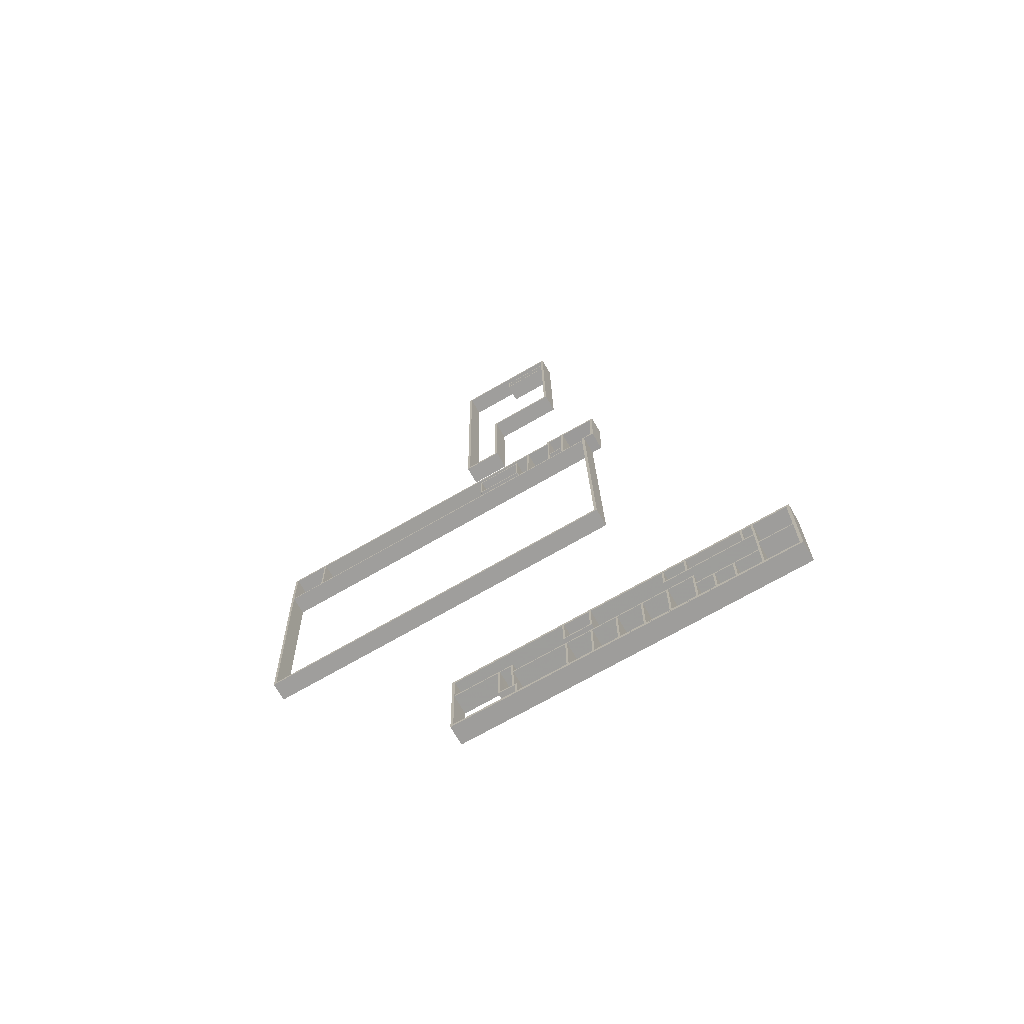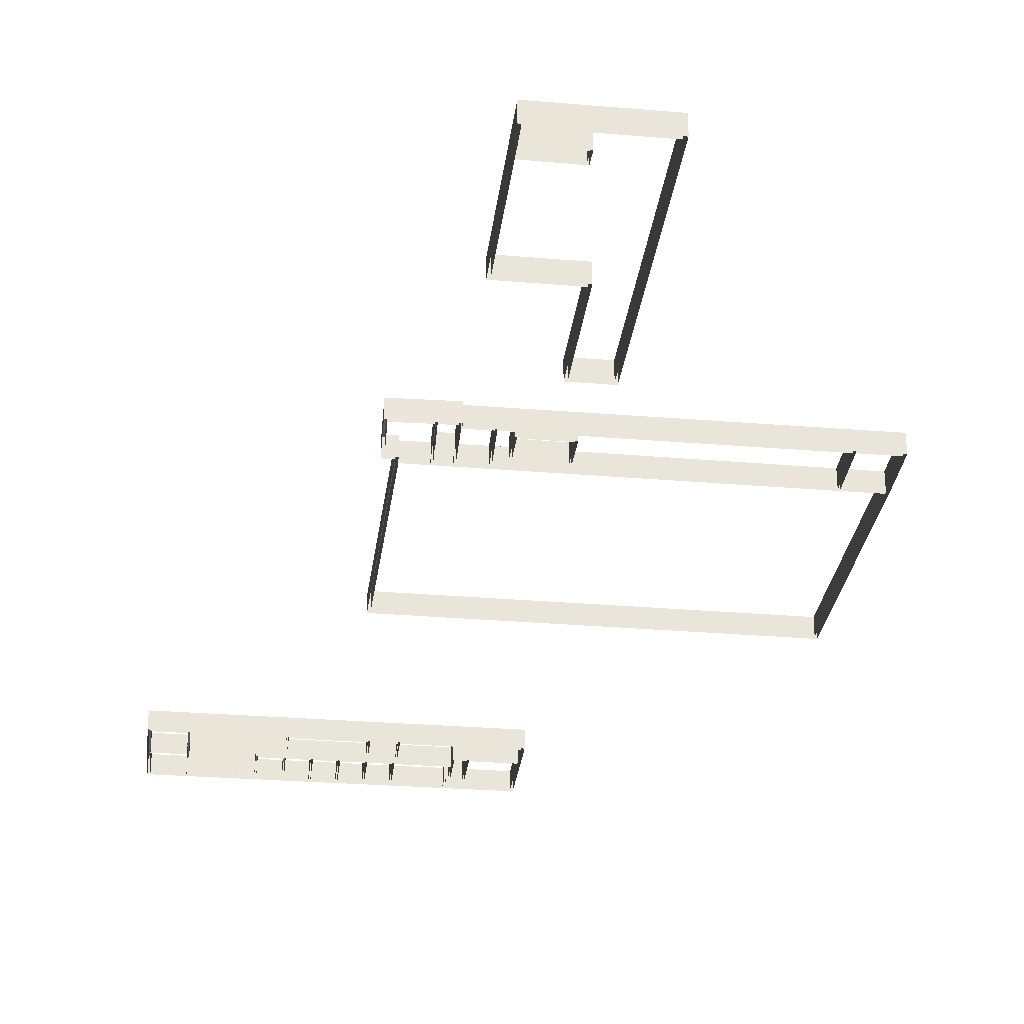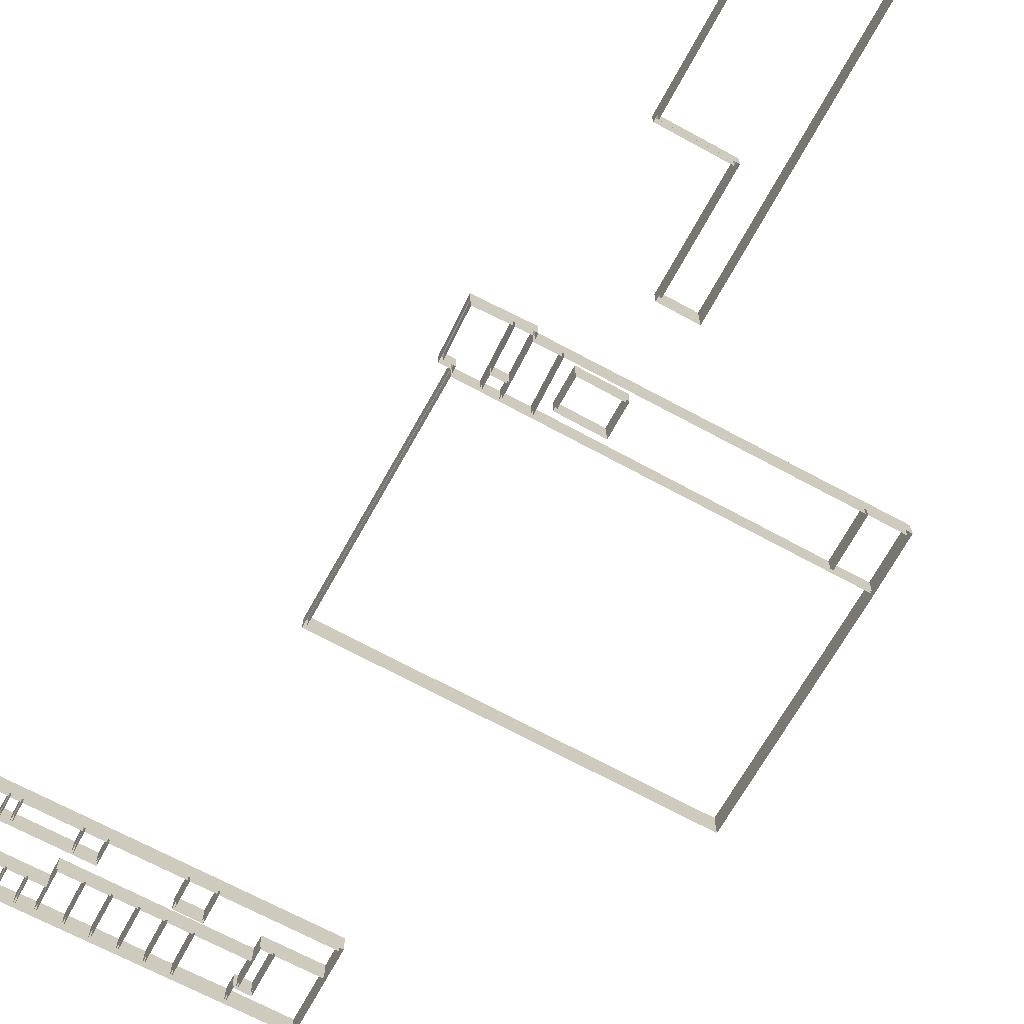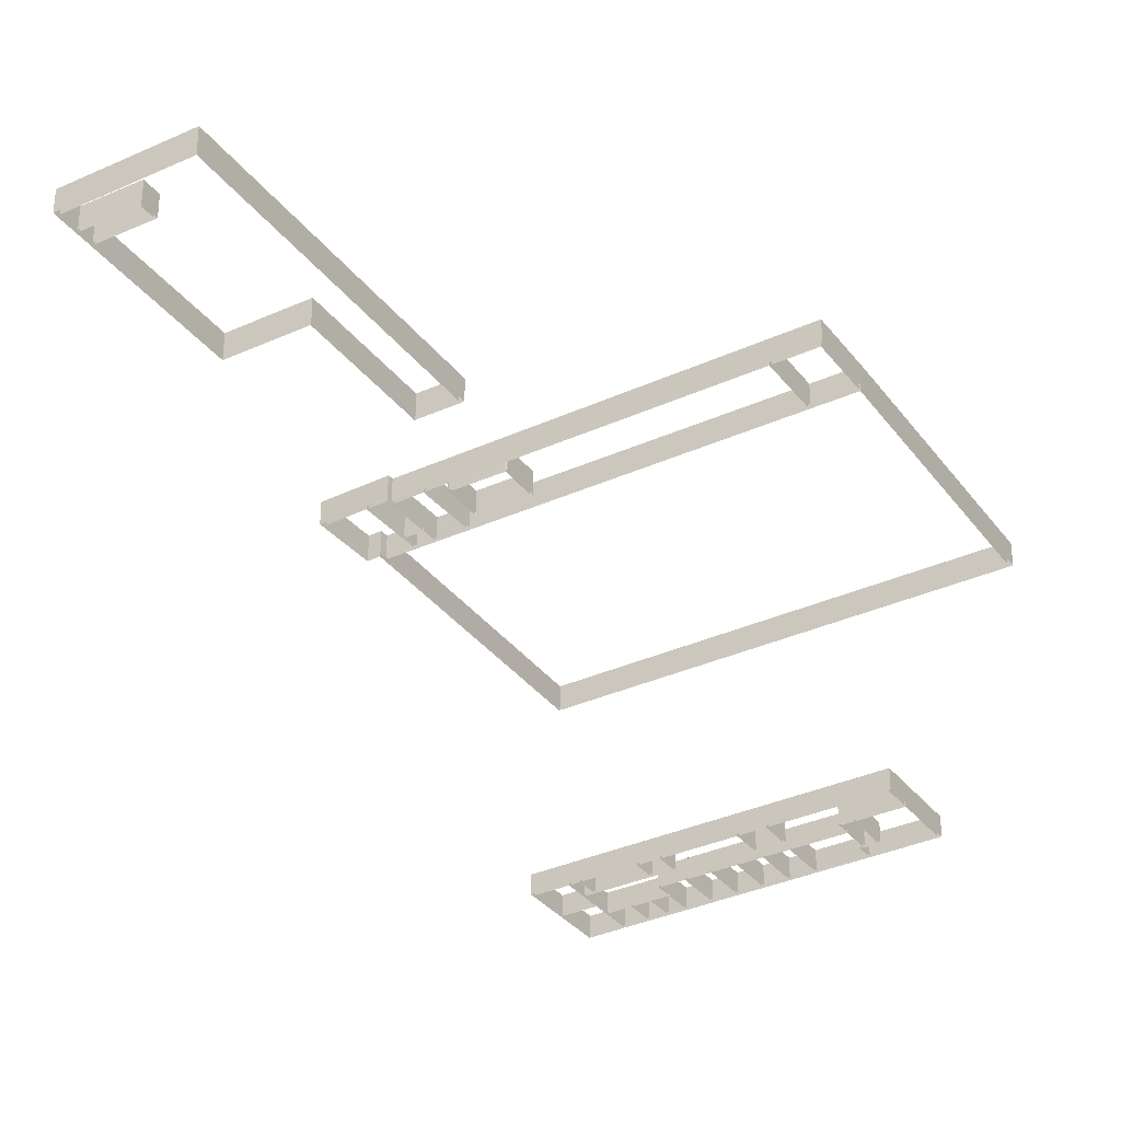
<metadata>
{"format":"obj","ext":"obj","renderer":"f3d","projection":"perspective","resolution":1024,"background":"white","views":[{"elev":-70.5,"azim":-150.1,"up":"+Z"},{"elev":-30.4,"azim":-6.3,"up":"+Y"},{"elev":-69.5,"azim":-27.9,"up":"+Y"},{"elev":-34.0,"azim":32.3,"up":"+Y"}]}
</metadata>
<code>
v -7.944 2 -95.34
v -8.144 2 -95.54
v -8.142 2 -90.55
v -7.942 2 -90.75
v -7.942 0 -90.75
v -7.944 0 -95.34
v -5.457 2 -95.34
v -5.256 2 -95.54
v -5.457 0 -95.34
v -5.465 2 -90.77
v -5.265 2 -90.57
v -5.465 0 -90.77
v -2.661 2 -95.35
v -2.862 2 -95.55
v -2.826 2 -90.59
v -2.628 2 -90.79
v -2.628 0 -90.79
v -2.661 0 -95.35
v -0.2315 2 -95.36
v -0.03265 2 -95.56
v -0.2315 0 -95.36
v -0.2063 2 -90.8
v -0.00524 2 -90.6
v -0.2063 0 -90.8
v 37.02 2 -35.27
v 37.21 2 -35.47
v 8.653 2 -35.1
v 8.849 2 -34.9
v 8.849 0 -34.9
v 37.02 0 -35.27
v 37.07 2 -29.63
v 37.28 2 -29.43
v 37.07 0 -29.63
v 8.735 2 -29.38
v 8.531 2 -29.18
v 8.735 0 -29.38
v 10.16 0 -30.22
v 10.17 0 -30.13
v 10.17 2 -30.13
v 10.16 2 -30.22
v 10.27 0 -30.11
v 10.27 2 -30.11
v 10.29 0 -30.11
v 10.29 2 -30.11
v 15.09 0 -30.19
v 15.09 2 -30.19
v 15.12 0 -30.19
v 15.12 2 -30.19
v 15.21 0 -30.22
v 15.21 2 -30.22
v 15.22 0 -30.31
v 15.22 2 -30.31
v 15.16 0 -33.76
v 15.16 2 -33.76
v 15.15 0 -33.87
v 15.15 2 -33.87
v 15.05 0 -33.89
v 15.05 2 -33.89
v 15.03 0 -33.89
v 15.03 2 -33.89
v 10.23 0 -33.81
v 10.23 2 -33.81
v 10.2 0 -33.81
v 10.2 2 -33.81
v 10.11 0 -33.79
v 10.11 2 -33.79
v 10.1 0 -33.69
v 10.1 2 -33.69
v 4.155 2 -33.29
v 3.961 2 -33.49
v 3.807 2 -28.73
v 4.014 2 -28.93
v 4.014 0 -28.93
v 4.155 0 -33.29
v 5.752 2 -33.29
v 5.956 2 -33.49
v 5.752 0 -33.29
v 5.669 2 -28.91
v 5.866 2 -28.71
v 5.669 0 -28.91
v -12.08 2 -95.39
v -11.87 2 -95.59
v -14.71 2 -95.6
v -14.51 2 -95.39
v -14.51 0 -95.39
v -12.08 0 -95.39
v -12.08 2 -92.58
v -11.89 2 -92.39
v -12.08 0 -92.58
v -14.52 2 -92.57
v -14.72 2 -92.37
v -14.52 0 -92.57
v -5.355 2 -88.49
v -5.156 2 -88.69
v -7.663 2 -88.68
v -7.463 2 -88.48
v -7.463 0 -88.48
v -5.355 0 -88.49
v -5.341 2 -86.21
v -5.14 2 -86.01
v -5.341 0 -86.21
v -7.46 2 -86.2
v -7.66 2 -86
v -7.46 0 -86.2
v 40.3 2 -60.53
v 40.5 2 -60.73
v 0.6743 2 -60.26
v 0.8786 2 -60.06
v 0.8786 0 -60.06
v 40.3 0 -60.53
v 41 2 -35.52
v 41.2 2 -35.32
v 41 0 -35.52
v 1.42 2 -35.09
v 1.225 2 -34.89
v 1.42 0 -35.09
v -2.828 2 -90.79
v -2.626 2 -90.59
v -2.662 2 -95.55
v -2.861 2 -95.35
v -2.861 0 -95.35
v -2.828 0 -90.79
v -5.265 2 -90.77
v -5.465 2 -90.57
v -5.265 0 -90.77
v -5.257 2 -95.34
v -5.456 2 -95.54
v -5.257 0 -95.34
v -14.71 2 -90.63
v -14.51 2 -90.83
v -18.39 2 -90.83
v -18.19 2 -90.63
v -18.19 0 -90.63
v -14.71 0 -90.63
v -14.67 2 -86.14
v -14.47 2 -85.94
v -14.67 0 -86.14
v -18.18 2 -86.13
v -18.38 2 -85.93
v -18.18 0 -86.13
v 5.227 2 -95.41
v 5.027 2 -95.61
v 5.036 2 -90.63
v 5.236 2 -90.83
v 5.236 0 -90.83
v 5.227 0 -95.41
v 10.3 2 -95.39
v 10.5 2 -95.59
v 10.3 0 -95.39
v 10.32 2 -93.75
v 10.52 2 -93.95
v 10.32 0 -93.75
v 10.67 2 -93.75
v 10.87 2 -93.96
v 10.67 0 -93.75
v 10.71 2 -90.87
v 10.91 2 -90.67
v 10.71 0 -90.87
v 12.1 2 -93.76
v 12.3 2 -93.97
v 12.3 0 -93.97
v 10.51 0 -93.95
v 10.5 2 -95.39
v 10.3 2 -95.59
v 10.5 0 -95.39
v 16.98 2 -95.44
v 17.18 2 -95.64
v 16.98 0 -95.44
v 17.05 2 -89.43
v 17.25 2 -89.23
v 17.05 0 -89.43
v 12.34 2 -89.4
v 12.14 2 -89.2
v 12.34 0 -89.4
v 0.2511 2 -34.17
v 0.05669 2 -34.37
v -0.09847 2 -28.84
v 0.1071 2 -29.04
v 0.1071 0 -29.04
v 0.2511 0 -34.17
v 1.399 2 -34.15
v 1.205 2 -34.35
v 1.399 0 -34.15
v 1.42 2 -34.89
v 1.225 2 -35.09
v 1.42 0 -34.89
v 3.959 2 -34.88
v 4.164 2 -35.08
v 3.959 0 -34.88
v 3.813 2 -28.93
v 4.008 2 -28.73
v 3.813 0 -28.93
v -8.153 2 -92.61
v -7.954 2 -92.41
v -7.944 2 -95.54
v -8.144 2 -95.34
v -8.144 0 -95.34
v -8.153 0 -92.61
v -9.869 2 -92.6
v -10.07 2 -92.4
v -9.869 0 -92.6
v -9.854 2 -95.37
v -10.05 2 -95.57
v -9.854 0 -95.37
v 5.027 2 -95.41
v 5.227 2 -95.61
v 2.377 2 -95.59
v 2.578 2 -95.39
v 2.578 0 -95.39
v 5.027 0 -95.41
v 5.036 2 -90.83
v 5.236 2 -90.63
v 5.036 0 -90.83
v 2.6 2 -90.82
v 2.401 2 -90.62
v 2.6 0 -90.82
v -10.05 2 -95.37
v -9.853 2 -95.57
v -12.07 2 -95.59
v -11.88 2 -95.39
v -11.88 0 -95.39
v -10.05 0 -95.37
v -10.07 2 -92.6
v -9.87 2 -92.4
v -10.07 0 -92.6
v -11.88 2 -92.59
v -12.09 2 -92.38
v -11.88 0 -92.59
v 11.37 2 4.957
v 11.17 2 5.161
v 11.21 2 6.479
v 11.41 2 6.674
v 11.41 0 6.674
v 11.37 0 4.957
v 6.259 2 5.073
v 6.061 2 5.278
v 6.259 0 5.073
v 6.084 2 -8.811
v 5.882 2 -9.008
v 6.084 0 -8.811
v 13.45 2 -8.911
v 13.24 2 -9.108
v 13.45 0 -8.911
v 13.29 2 -21.48
v 13.09 2 -21.68
v 13.29 0 -21.48
v 16.86 2 -21.53
v 17.06 2 -21.73
v 16.86 0 -21.53
v 17.24 2 8.447
v 17.44 2 8.645
v 17.24 0 8.447
v 6.303 2 8.585
v 6.105 2 8.787
v 6.303 0 8.585
v 6.281 2 6.798
v 6.078 2 6.603
v 6.281 0 6.798
v -18.19 2 -90.83
v -18.39 2 -90.63
v -14.51 2 -90.63
v -14.71 2 -90.83
v -14.71 0 -90.83
v -18.19 0 -90.83
v -18.2 2 -95.4
v -18.4 2 -95.6
v -18.2 0 -95.4
v -14.71 2 -95.4
v -14.51 2 -95.59
v -14.71 0 -95.4
v 15 2 -30.41
v 14.94 2 -33.67
v 14.94 0 -33.67
v 15 0 -30.41
v 10.38 2 -30.33
v 10.38 0 -30.33
v 10.32 2 -33.6
v 10.32 0 -33.6
v 5.218 2 -89.26
v 5.417 2 -89.46
v 2.384 2 -89.45
v 2.585 2 -89.25
v 2.585 0 -89.25
v 5.218 0 -89.26
v 5.226 2 -86.28
v 5.427 2 -86.08
v 5.226 0 -86.28
v 2.593 2 -86.27
v 2.394 2 -86.07
v 2.593 0 -86.27
v -13.54 2 -88.44
v -13.34 2 -88.64
v -14.7 2 -88.63
v -14.5 2 -88.43
v -14.5 0 -88.43
v -13.54 0 -88.44
v -13.51 2 -86.15
v -13.31 2 -85.95
v -13.51 0 -86.15
v -14.47 2 -86.14
v -14.67 2 -85.94
v -14.47 0 -86.14
v -14.49 2 -88.63
v -14.69 2 -88.43
v -5.177 2 -88.69
v -5.177 0 -88.69
v -14.49 0 -88.63
v -14.51 2 -92.37
v -14.71 2 -92.57
v -14.51 0 -92.37
v -8.152 2 -92.41
v -7.955 2 -92.61
v -8.152 0 -92.41
v -8.121 2 -90.55
v -8.121 0 -90.55
v 10.71 2 -90.67
v 10.91 2 -90.87
v 10.71 0 -90.67
v 10.75 2 -89.19
v 10.94 2 -89.39
v 10.75 0 -89.19
v 17.05 2 -89.23
v 17.25 2 -89.43
v 17.05 0 -89.23
v 17.06 2 -86.36
v 17.27 2 -86.16
v 17.06 0 -86.36
v 5.426 2 -86.28
v 5.227 2 -86.08
v 5.426 0 -86.28
v 5.407 0 -89.46
v 2.384 0 -89.44
v 2.393 2 -86.27
v 2.594 2 -86.07
v 2.393 0 -86.27
v -5.142 2 -86.22
v -5.339 2 -86.02
v -5.142 0 -86.22
v 5.756 2 -33.49
v 5.953 2 -33.29
v 5.978 2 -35.11
v 5.775 2 -34.91
v 5.775 0 -34.91
v 5.756 0 -33.49
v 4.159 2 -33.49
v 3.958 2 -33.29
v 4.159 0 -33.49
v 4.161 2 -34.88
v 3.962 2 -35.08
v 4.161 0 -34.88
v 2.4 2 -90.82
v 2.601 2 -90.62
v 2.577 2 -95.59
v 2.378 2 -95.39
v 2.378 0 -95.39
v 2.4 0 -90.82
v -0.006345 2 -90.8
v -0.2052 2 -90.6
v -0.006345 0 -90.8
v -0.03154 2 -95.36
v -0.2326 2 -95.56
v -0.03154 0 -95.36
v 12.14 2 -89.4
v 12.34 2 -89.2
v 12.1 0 -93.76
v 12.14 0 -89.4
v 10.93 0 -89.39
v 10.87 2 -93.76
v 10.67 2 -93.95
v 10.87 0 -93.76
v 6.05 2 5.078
v 6.255 2 5.273
v 6.255 0 5.273
v 11.18 0 5.161
v 11.21 0 6.486
v 6.285 2 6.598
v 6.09 2 6.803
v 6.285 0 6.598
v 41.06 2 -29.66
v 41.26 2 -29.47
v 41.2 2 -35.52
v 41 2 -35.32
v 41 0 -35.32
v 41.06 0 -29.66
v 37.27 2 -29.63
v 37.08 2 -29.42
v 37.27 0 -29.63
v 37.22 2 -35.28
v 37.01 2 -35.48
v 37.22 0 -35.28
v -7.663 2 -88.48
v -7.463 2 -88.68
v -13.54 2 -88.64
v -13.34 2 -88.44
v -13.34 0 -88.44
v -7.663 0 -88.48
v -7.66 2 -86.2
v -7.46 2 -86
v -7.66 0 -86.2
v -13.31 2 -86.15
v -13.51 2 -85.95
v -13.31 0 -86.15
v 8.649 2 -34.9
v 8.853 2 -35.1
v 5.778 2 -35.11
v 5.975 2 -34.91
v 5.975 0 -34.91
v 8.649 0 -34.9
v 8.535 2 -29.38
v 8.731 2 -29.18
v 8.535 0 -29.38
v 5.9 2 -29.42
v 5.697 2 -29.23
v 5.9 0 -29.42
v -18.29 2 -95.55
v -18.49 2 -95.75
v -18.47 2 -85.78
v -18.27 2 -85.98
v -18.49 0 -95.75
v -18.47 0 -85.78
v 17.08 2 -95.59
v 17.27 2 -95.79
v 17.27 0 -95.79
v 17.16 2 -86.21
v 17.36 2 -86.01
v 17.36 0 -86.01
v 0.1604 2 -34.32
v -0.03389 2 -34.52
v -0.1975 2 -28.69
v 0.008056 2 -28.89
v -0.03389 0 -34.52
v -0.1975 0 -28.69
v 1.313 2 -34.29
v 1.109 2 -34.49
v 1.109 0 -34.49
v 0.7804 2 -60.21
v 0.5763 2 -60.41
v 0.5763 0 -60.41
v 40.39 2 -60.68
v 40.59 2 -60.88
v 40.59 0 -60.88
v 41.1 2 -35.42
v 41.3 2 -35.43
v 41.3 0 -35.43
v 41.16 2 -29.52
v 41.36 2 -29.32
v 41.36 0 -29.32
v 5.771 2 -29.27
v 5.967 2 -29.08
v 5.967 0 -29.08
v 5.761 2 -28.76
v 5.958 2 -28.56
v 5.958 0 -28.56
v 5.988 2 -8.959
v 5.785 2 -9.157
v 6.013 2 8.938
v 6.21 2 8.736
v 5.785 0 -9.157
v 6.013 0 8.938
v 13.35 2 -9.052
v 13.15 2 -9.249
v 13.15 0 -9.249
v 13.19 2 -21.63
v 12.99 2 -21.83
v 12.99 0 -21.83
v 16.95 2 -21.68
v 17.15 2 -21.88
v 17.15 0 -21.88
v 17.33 2 8.596
v 17.54 2 8.793
v 17.54 0 8.793
f 1 2 3 4
f 5 6 1 4
f 7 8 2 1
f 6 9 7 1
f 10 11 8 7
f 9 12 10 7
f 4 3 11 10
f 12 5 4 10
f 13 14 15 16
f 17 18 13 16
f 19 20 14 13
f 18 21 19 13
f 22 23 20 19
f 21 24 22 19
f 16 15 23 22
f 24 17 16 22
f 25 26 27 28
f 29 30 25 28
f 31 32 26 25
f 30 33 31 25
f 34 35 32 31
f 33 36 34 31
f 28 27 35 34
f 36 29 28 34
f 37 38 39 40
f 38 41 42 39
f 41 41 42 42
f 41 43 44 42
f 43 45 46 44
f 45 45 46 46
f 45 47 48 46
f 47 49 50 48
f 49 51 52 50
f 51 51 52 52
f 51 51 52 52
f 51 53 54 52
f 53 53 54 54
f 53 53 54 54
f 53 55 56 54
f 55 57 58 56
f 57 57 58 58
f 57 59 60 58
f 59 61 62 60
f 61 61 62 62
f 61 63 64 62
f 63 65 66 64
f 65 67 68 66
f 67 67 68 68
f 67 67 68 68
f 67 37 40 68
f 37 37 40 40
f 37 37 40 40
f 69 70 71 72
f 73 74 69 72
f 75 76 70 69
f 74 77 75 69
f 78 79 76 75
f 77 80 78 75
f 72 71 79 78
f 80 73 72 78
f 81 82 83 84
f 85 86 81 84
f 87 88 82 81
f 86 89 87 81
f 90 91 88 87
f 89 92 90 87
f 84 83 91 90
f 92 85 84 90
f 93 94 95 96
f 97 98 93 96
f 99 100 94 93
f 98 101 99 93
f 102 103 100 99
f 101 104 102 99
f 96 95 103 102
f 104 97 96 102
f 105 106 107 108
f 109 110 105 108
f 111 112 106 105
f 110 113 111 105
f 114 115 112 111
f 113 116 114 111
f 108 107 115 114
f 116 109 108 114
f 117 118 119 120
f 121 122 117 120
f 123 124 118 117
f 122 125 123 117
f 126 127 124 123
f 125 128 126 123
f 120 119 127 126
f 128 121 120 126
f 129 130 131 132
f 133 134 129 132
f 135 136 130 129
f 134 137 135 129
f 138 139 136 135
f 137 140 138 135
f 132 131 139 138
f 140 133 132 138
f 141 142 143 144
f 145 146 141 144
f 147 148 142 141
f 146 149 147 141
f 150 151 148 147
f 149 152 150 147
f 153 154 151 150
f 152 155 153 150
f 156 157 154 153
f 155 158 156 153
f 144 143 157 156
f 158 145 144 156
f 151 150 159 160
f 161 162 151 160
f 163 164 150 151
f 162 165 163 151
f 166 167 164 163
f 165 168 166 163
f 169 170 167 166
f 168 171 169 166
f 172 173 170 169
f 171 174 172 169
f 160 159 173 172
f 174 161 160 172
f 175 176 177 178
f 179 180 175 178
f 181 182 176 175
f 180 183 181 175
f 184 185 182 181
f 183 186 184 181
f 187 188 185 184
f 186 189 187 184
f 190 191 188 187
f 189 192 190 187
f 178 177 191 190
f 192 179 178 190
f 193 194 195 196
f 197 198 193 196
f 199 200 194 193
f 198 201 199 193
f 202 203 200 199
f 201 204 202 199
f 196 195 203 202
f 204 197 196 202
f 205 206 207 208
f 209 210 205 208
f 211 212 206 205
f 210 213 211 205
f 214 215 212 211
f 213 216 214 211
f 208 207 215 214
f 216 209 208 214
f 217 218 219 220
f 221 222 217 220
f 223 224 218 217
f 222 225 223 217
f 226 227 224 223
f 225 228 226 223
f 220 219 227 226
f 228 221 220 226
f 229 230 231 232
f 233 234 229 232
f 235 236 230 229
f 234 237 235 229
f 238 239 236 235
f 237 240 238 235
f 241 242 239 238
f 240 243 241 238
f 244 245 242 241
f 243 246 244 241
f 247 248 245 244
f 246 249 247 244
f 250 251 248 247
f 249 252 250 247
f 253 254 251 250
f 252 255 253 250
f 256 257 254 253
f 255 258 256 253
f 232 231 257 256
f 258 233 232 256
f 259 260 261 262
f 263 264 259 262
f 265 266 260 259
f 264 267 265 259
f 268 269 266 265
f 267 270 268 265
f 262 261 269 268
f 270 263 262 268
f 271 50 56 272
f 273 274 271 272
f 275 39 50 271
f 274 276 275 271
f 277 66 39 275
f 276 278 277 275
f 272 56 66 277
f 278 273 272 277
f 279 280 281 282
f 283 284 279 282
f 285 286 280 279
f 284 287 285 279
f 288 289 286 285
f 287 290 288 285
f 282 281 289 288
f 290 283 282 288
f 291 292 293 294
f 295 296 291 294
f 297 298 292 291
f 296 299 297 291
f 300 301 298 297
f 299 302 300 297
f 294 293 301 300
f 302 295 294 300
f 303 304 93 305
f 306 307 303 305
f 308 309 304 303
f 307 310 308 303
f 311 312 309 308
f 310 313 311 308
f 314 4 312 311
f 313 315 314 311
f 316 317 4 314
f 315 318 316 314
f 319 320 317 316
f 318 321 319 316
f 322 323 320 319
f 321 324 322 319
f 325 326 323 322
f 324 327 325 322
f 328 329 326 325
f 327 330 328 325
f 280 279 329 328
f 330 331 280 328
f 281 282 279 280
f 331 332 281 280
f 333 334 282 281
f 332 335 333 281
f 336 337 334 333
f 335 338 336 333
f 305 93 337 336
f 338 306 305 336
f 339 340 341 342
f 343 344 339 342
f 345 346 340 339
f 344 347 345 339
f 348 349 346 345
f 347 350 348 345
f 342 341 349 348
f 350 343 342 348
f 351 352 353 354
f 355 356 351 354
f 357 358 352 351
f 356 359 357 351
f 360 361 358 357
f 359 362 360 357
f 354 353 361 360
f 362 355 354 360
f 363 364 160 159
f 365 366 363 159
f 320 319 364 363
f 366 367 320 363
f 368 369 319 320
f 367 370 368 320
f 159 160 369 368
f 370 365 159 368
f 230 229 371 372
f 373 374 230 372
f 231 232 229 230
f 374 375 231 230
f 376 377 232 231
f 375 378 376 231
f 372 371 377 376
f 378 373 372 376
f 379 380 381 382
f 383 384 379 382
f 385 386 380 379
f 384 387 385 379
f 388 389 386 385
f 387 390 388 385
f 382 381 389 388
f 390 383 382 388
f 391 392 393 394
f 395 396 391 394
f 397 398 392 391
f 396 399 397 391
f 400 401 398 397
f 399 402 400 397
f 394 393 401 400
f 402 395 394 400
f 403 404 405 406
f 407 408 403 406
f 409 410 404 403
f 408 411 409 403
f 412 413 410 409
f 411 414 412 409
f 406 405 413 412
f 414 407 406 412
f 415 416 417 418
f 417 416 419 420
f 421 422 416 415
f 416 422 423 419
f 424 425 422 421
f 422 425 426 423
f 418 417 425 424
f 425 417 420 426
f 427 428 429 430
f 429 428 431 432
f 433 434 428 427
f 428 434 435 431
f 436 437 434 433
f 434 437 438 435
f 439 440 437 436
f 437 440 441 438
f 442 443 440 439
f 440 443 444 441
f 445 446 443 442
f 443 446 447 444
f 448 449 446 445
f 446 449 450 447
f 451 452 449 448
f 449 452 453 450
f 430 429 452 451
f 452 429 432 453
f 454 455 456 457
f 456 455 458 459
f 460 461 455 454
f 455 461 462 458
f 463 464 461 460
f 461 464 465 462
f 466 467 464 463
f 464 467 468 465
f 469 470 467 466
f 467 470 471 468
f 457 456 470 469
f 470 456 459 471

</code>
